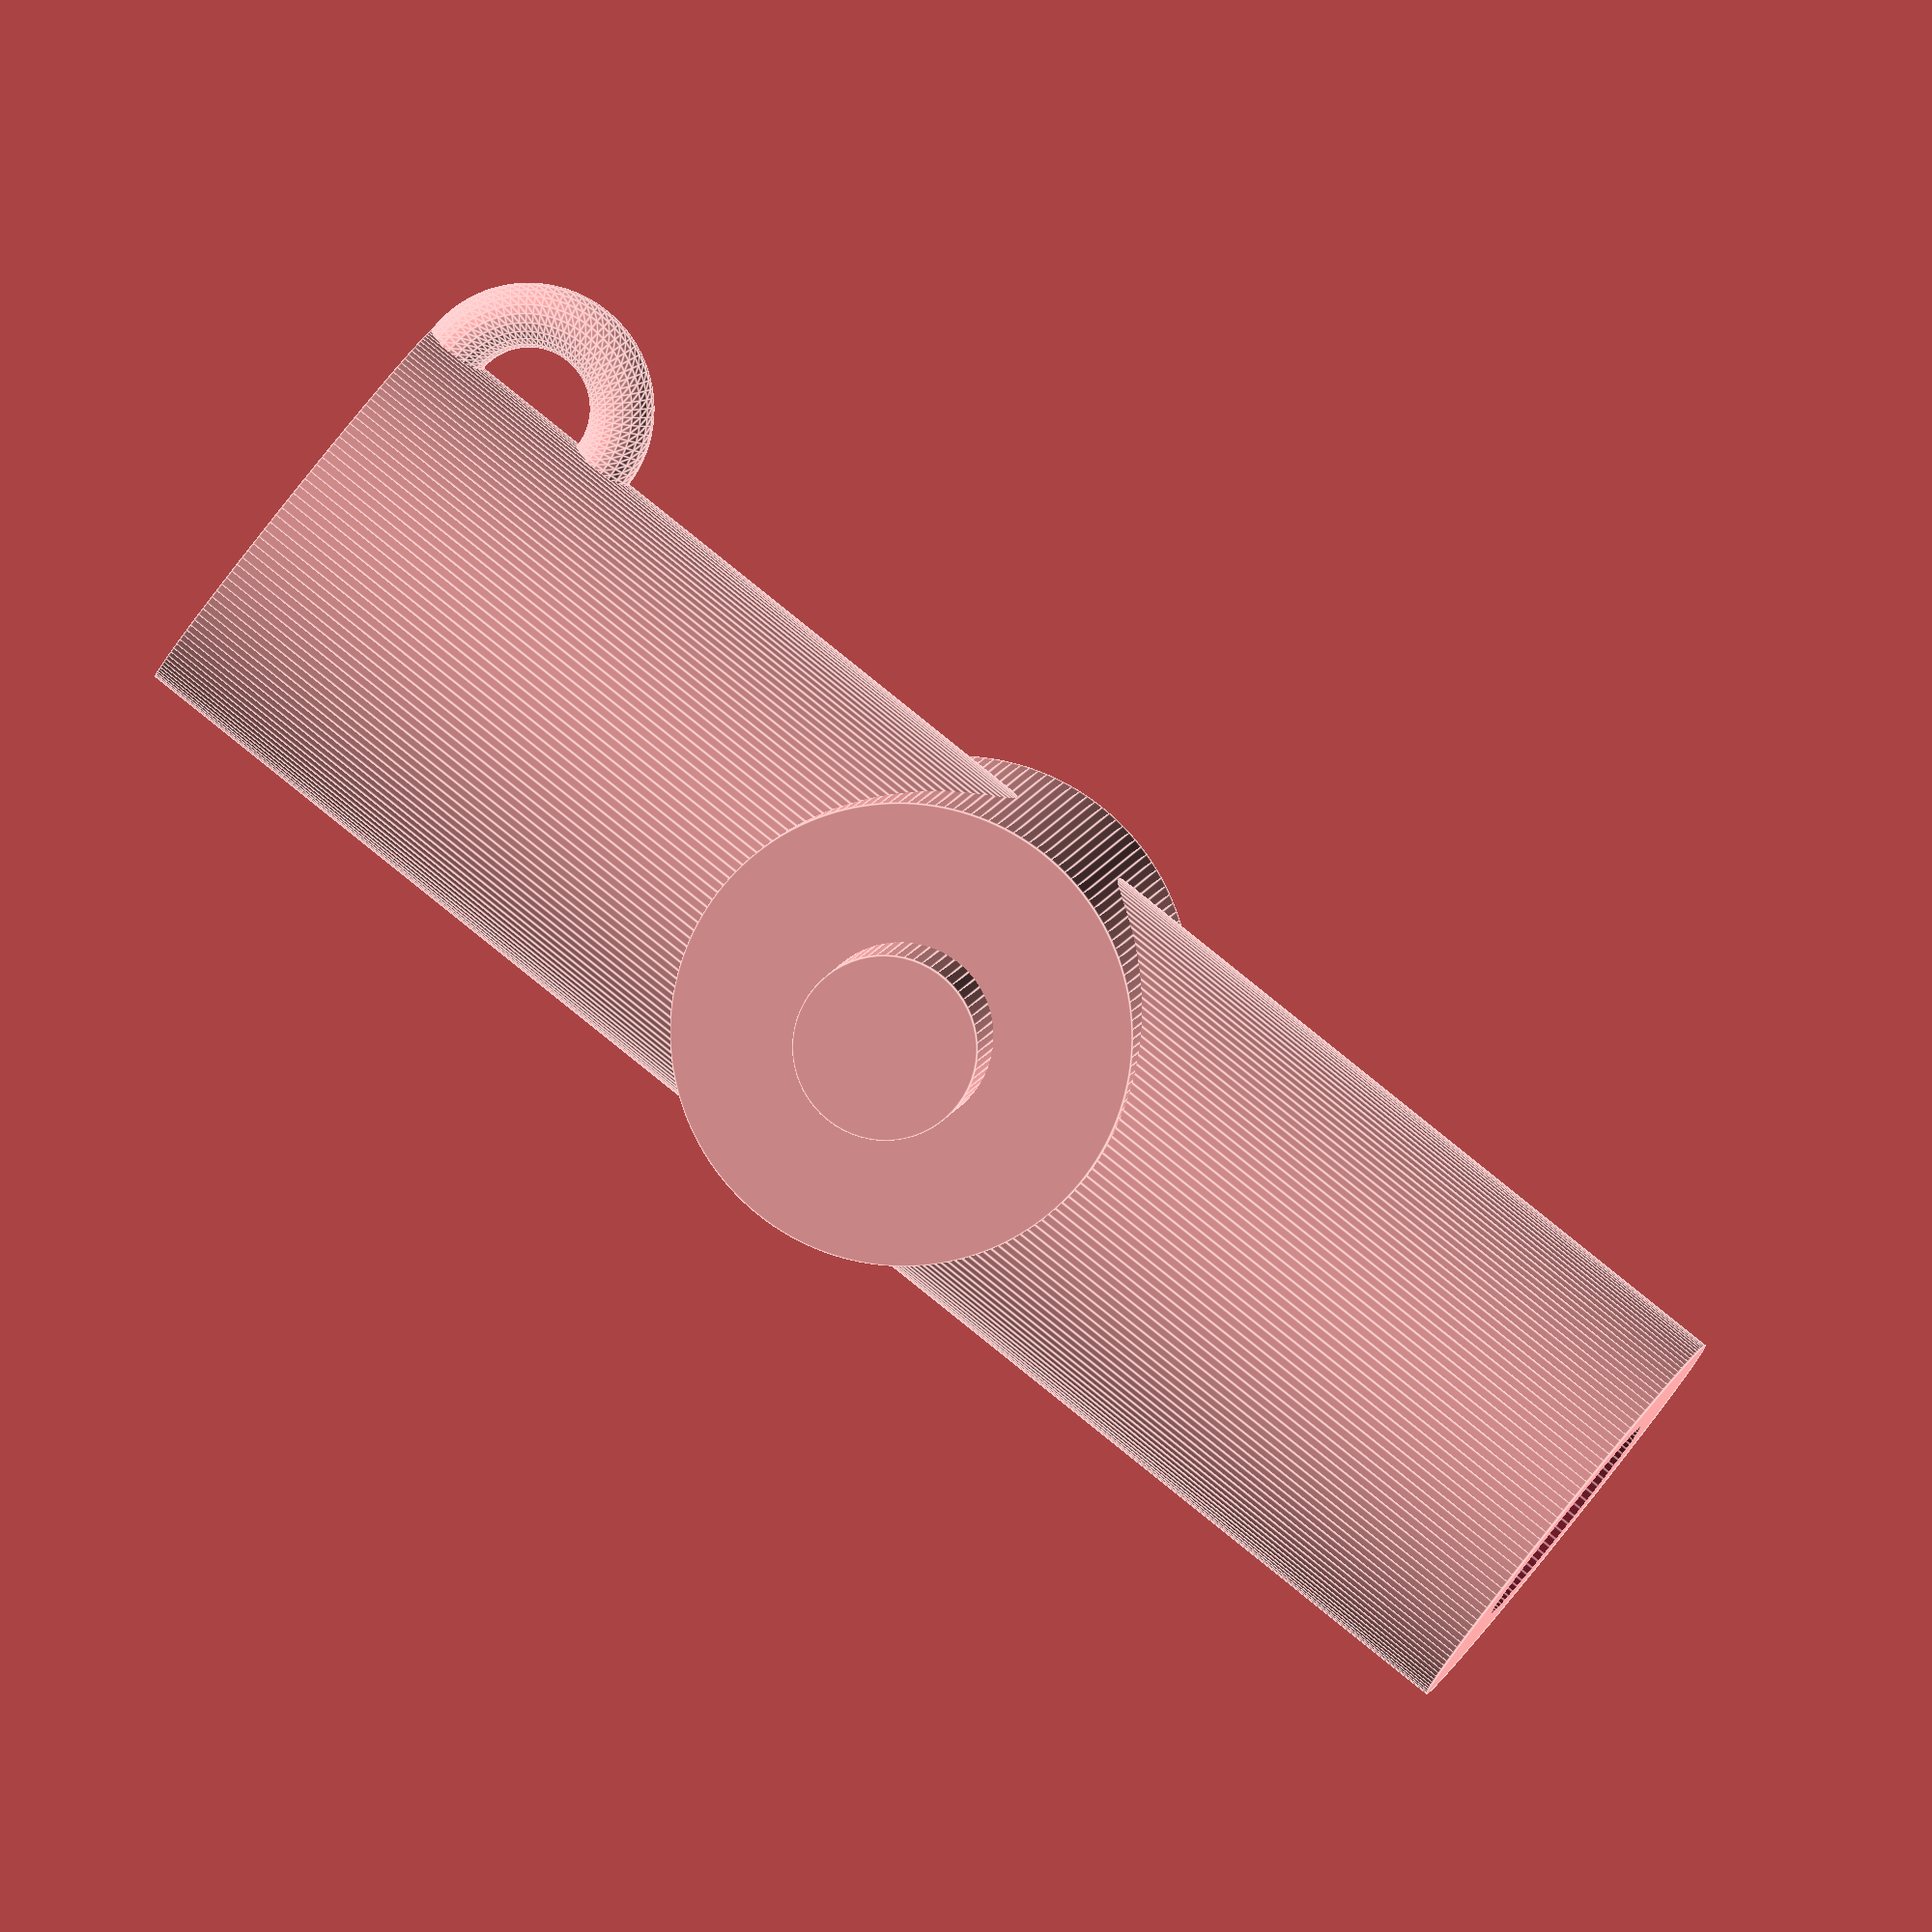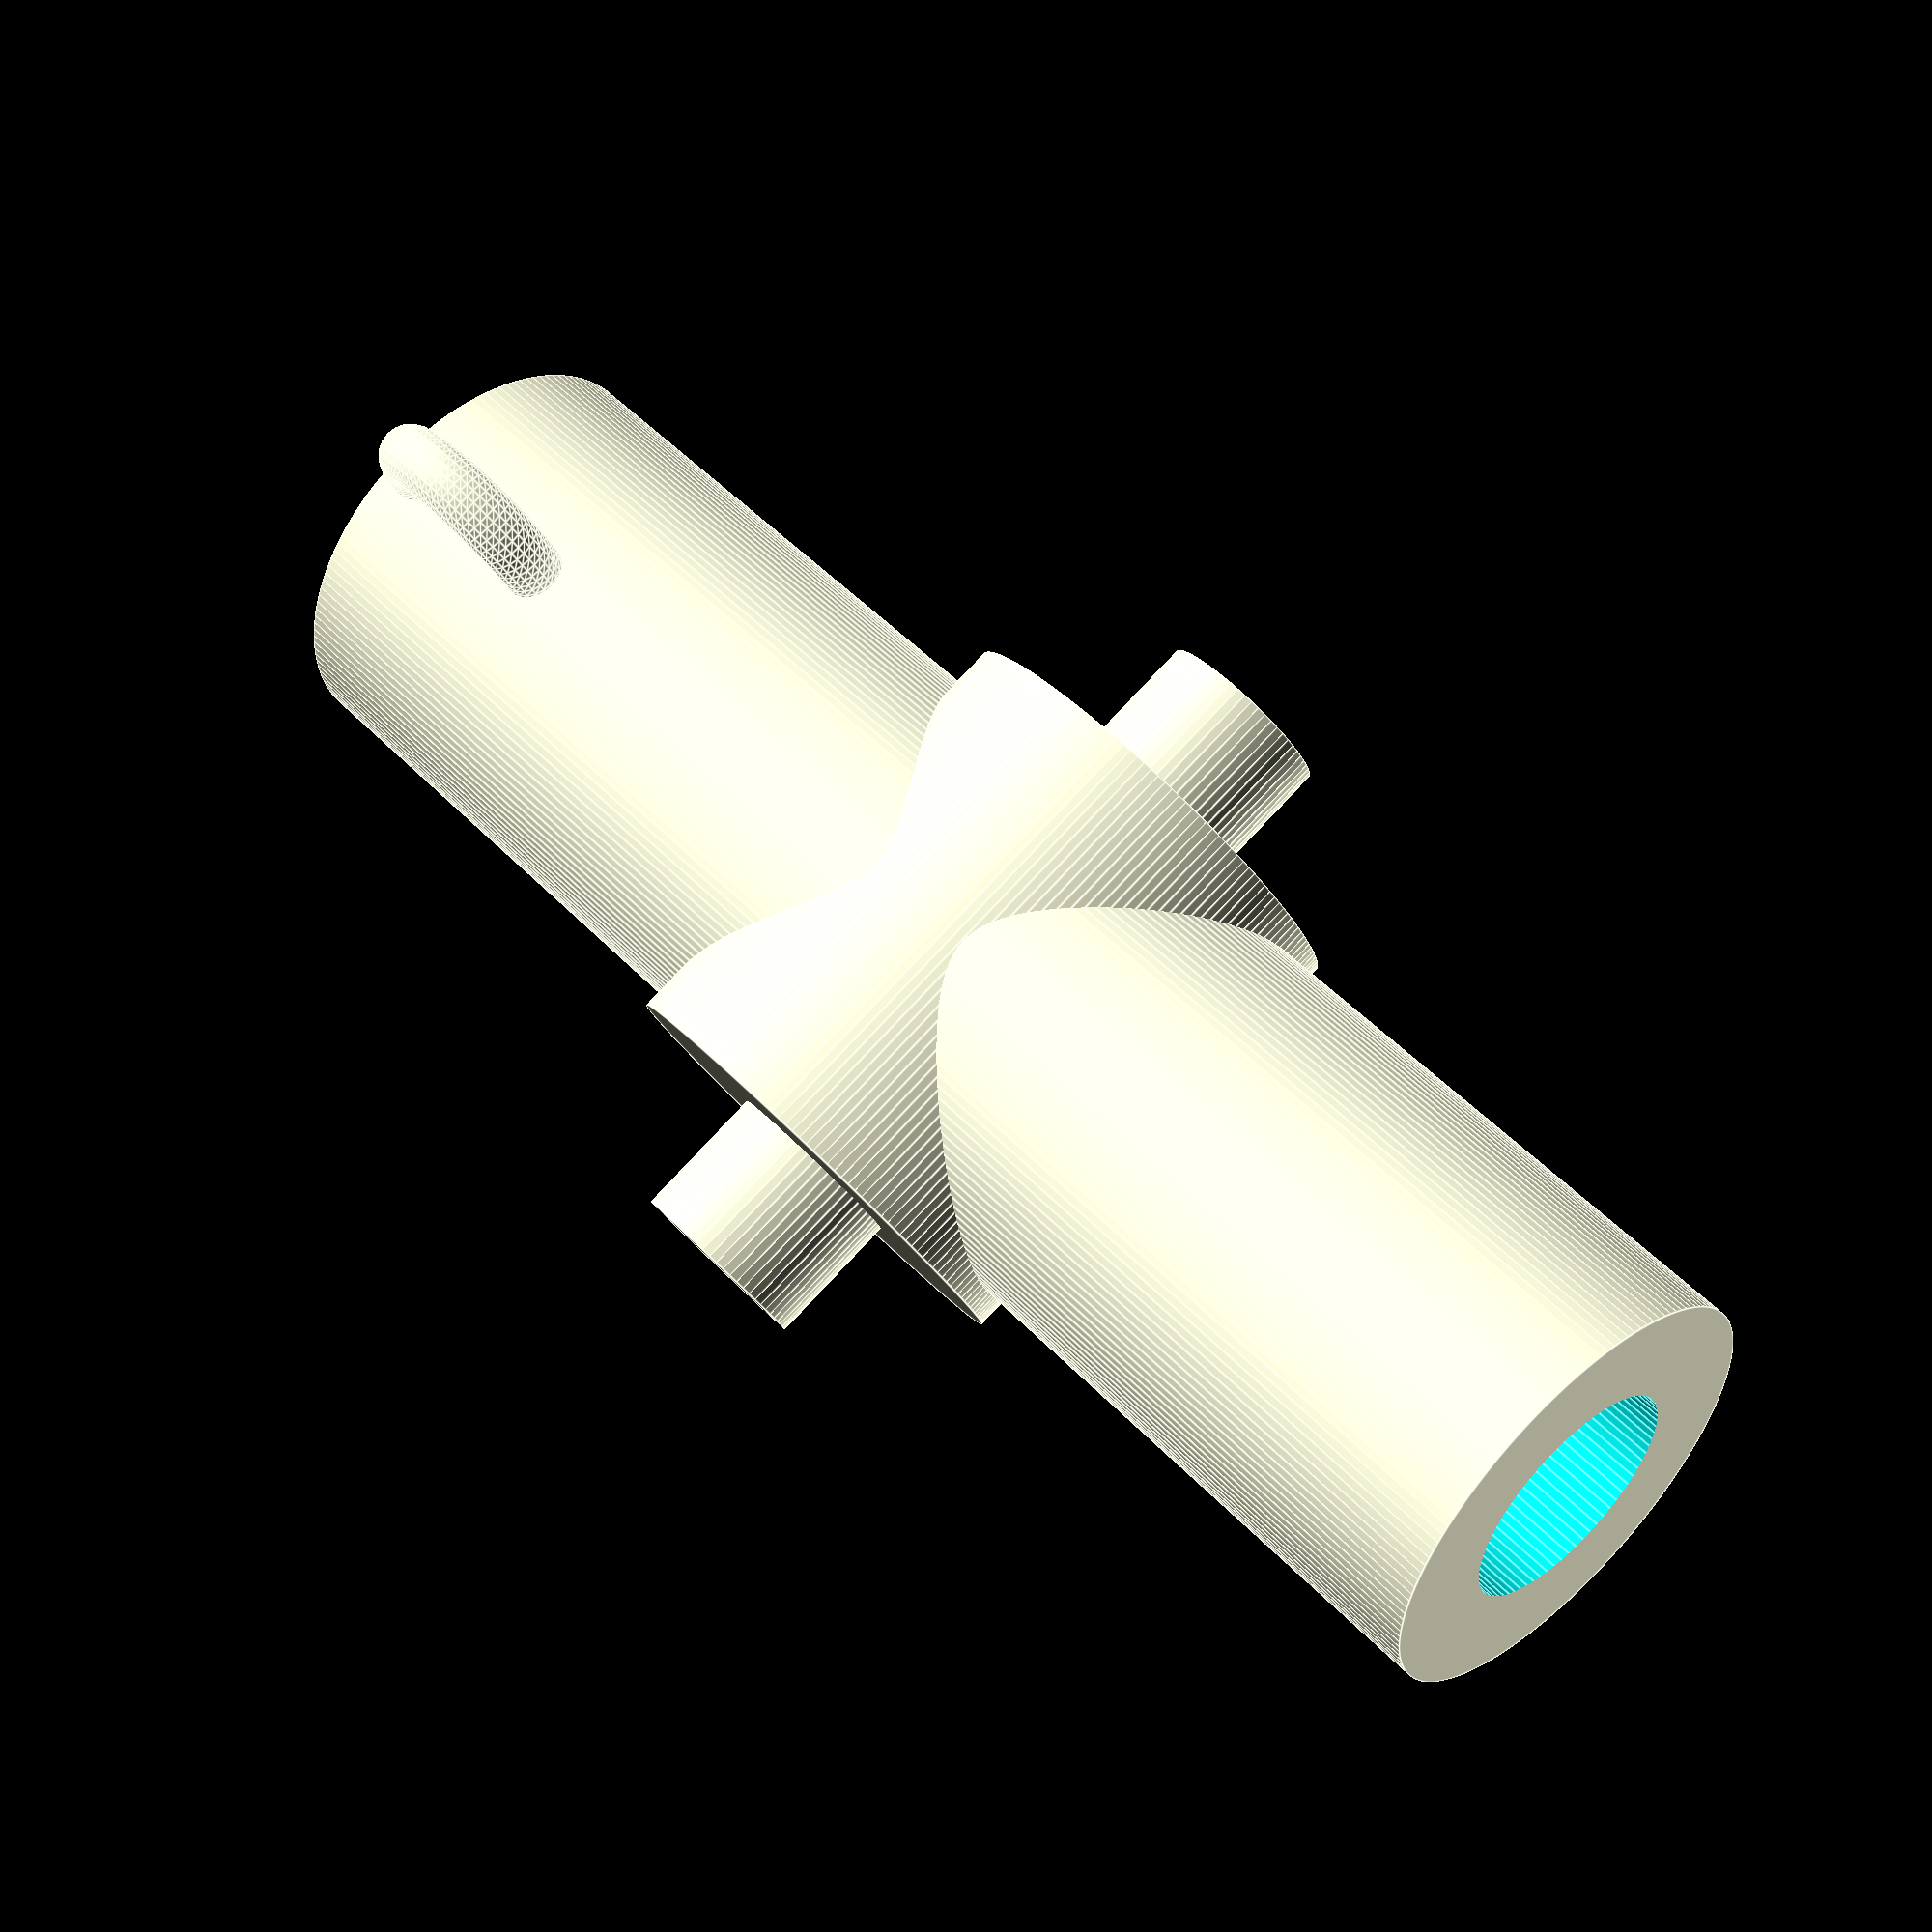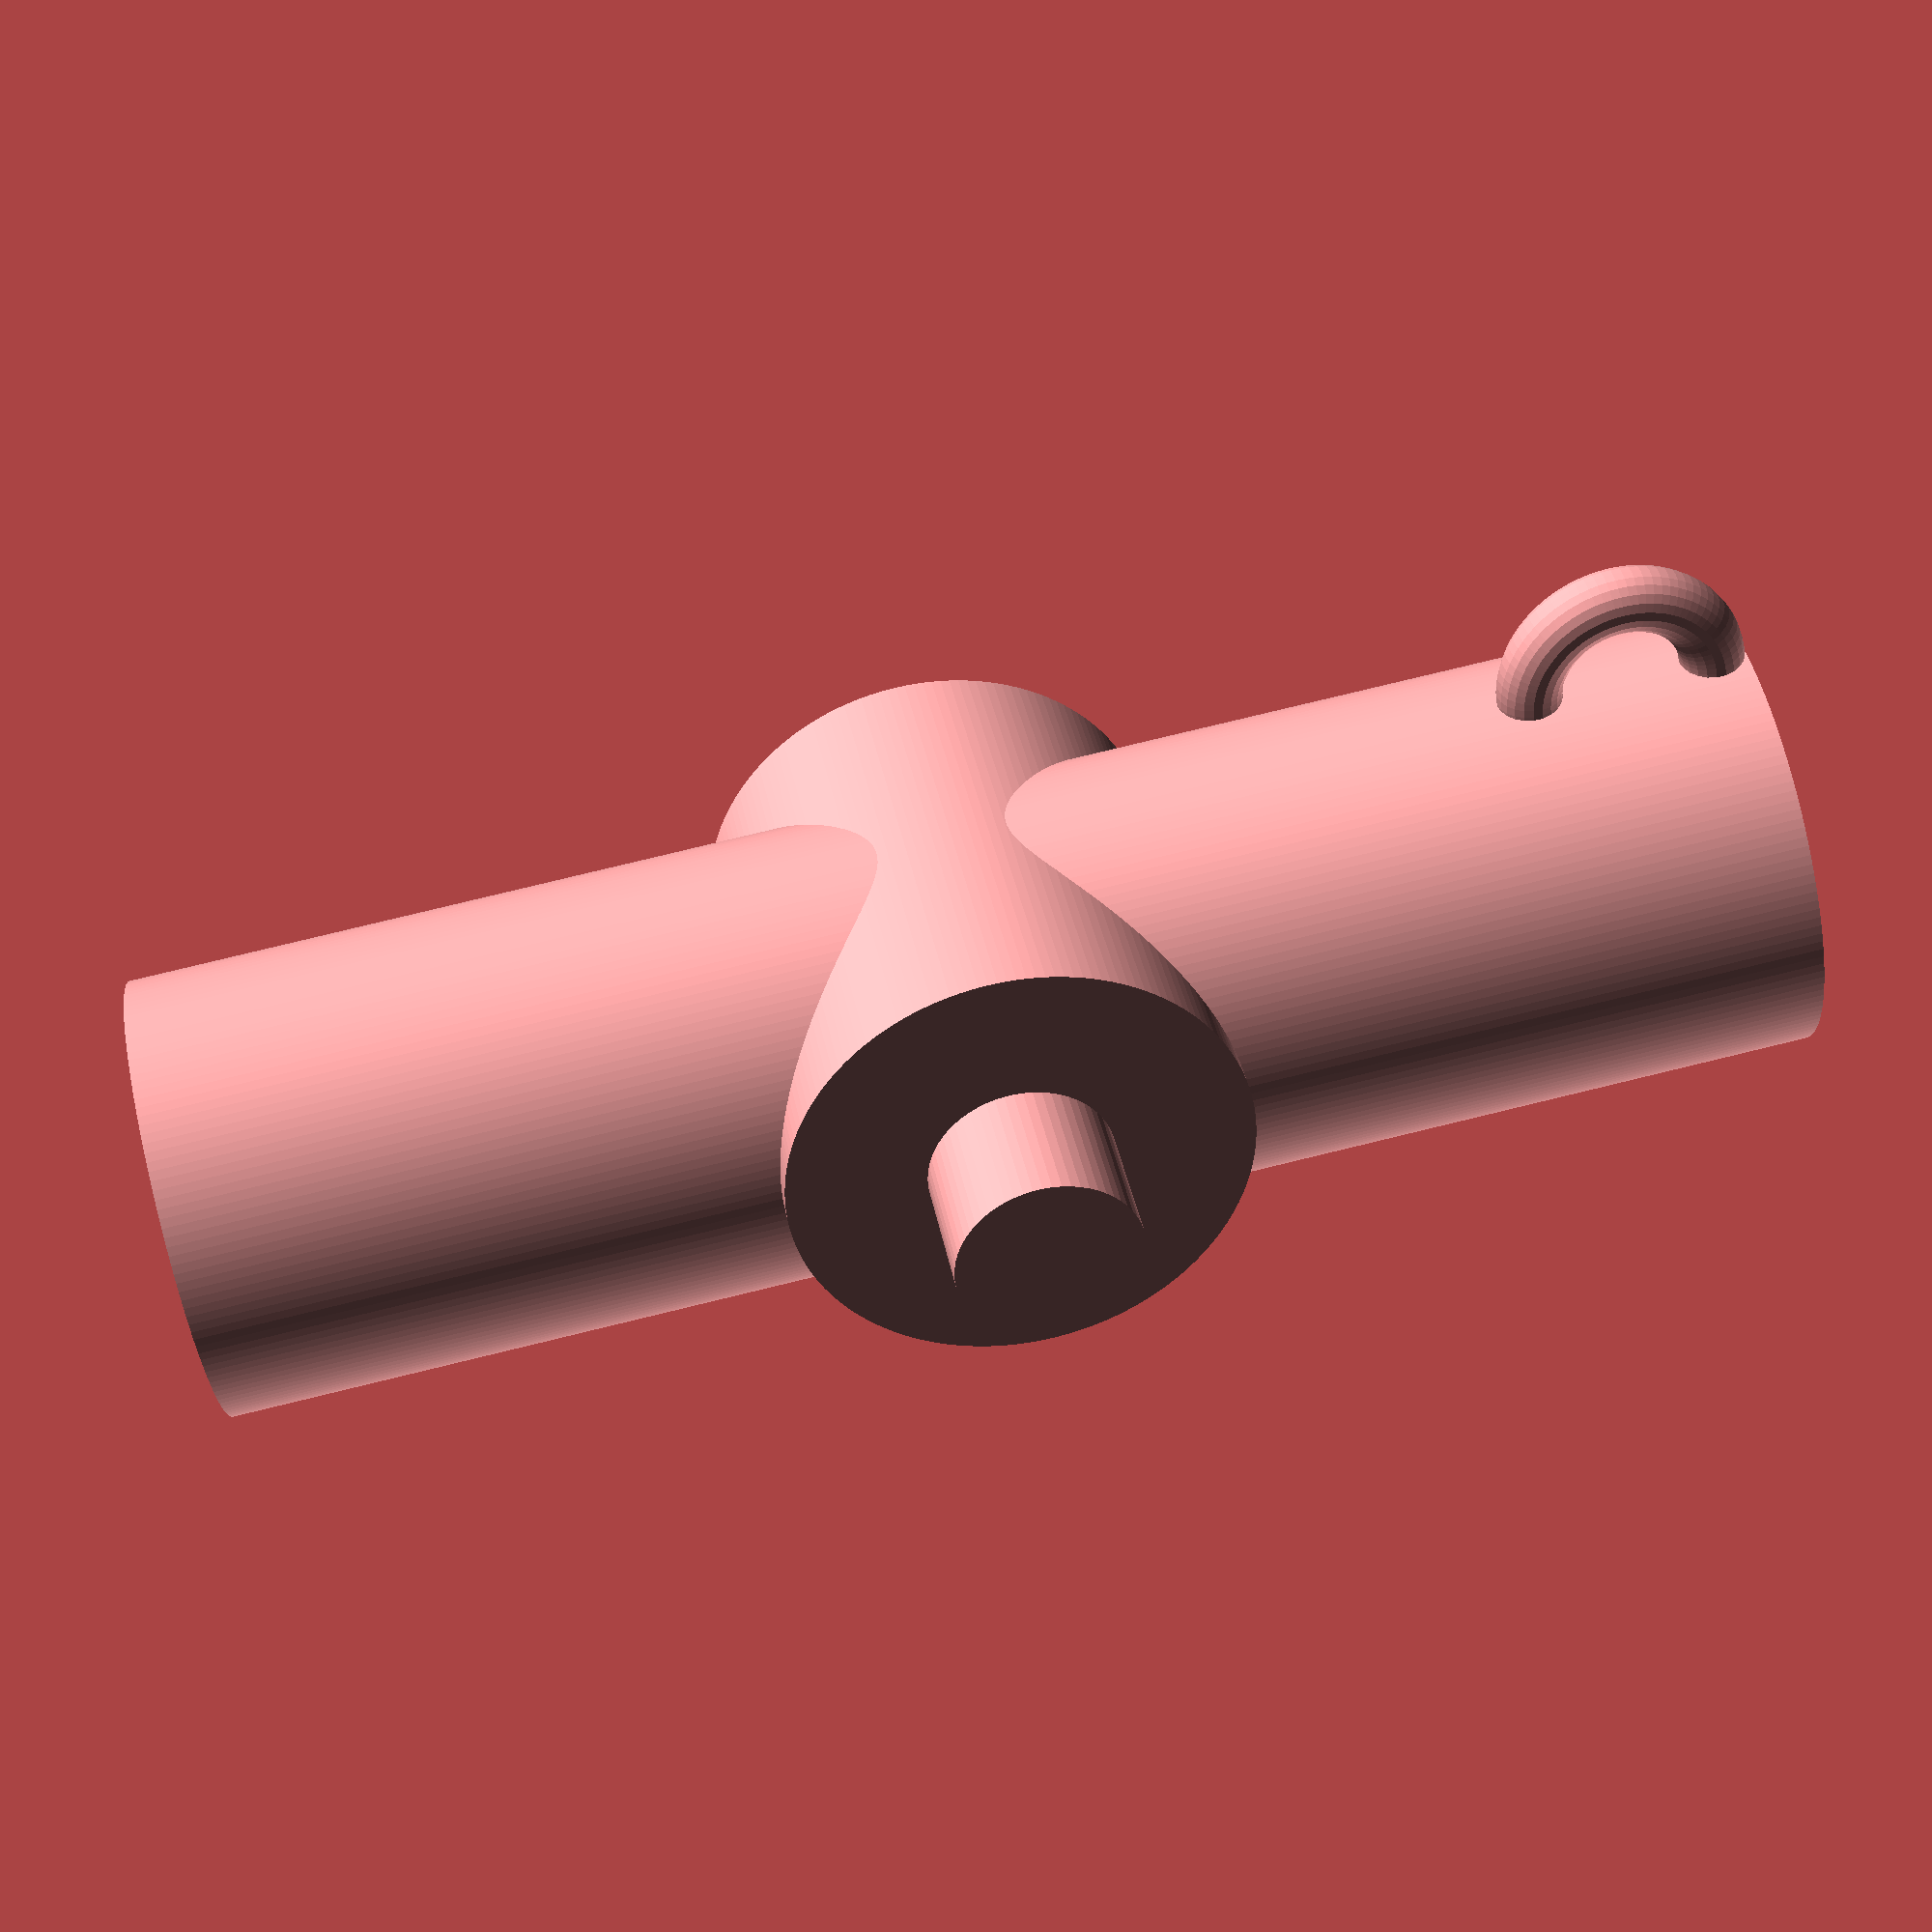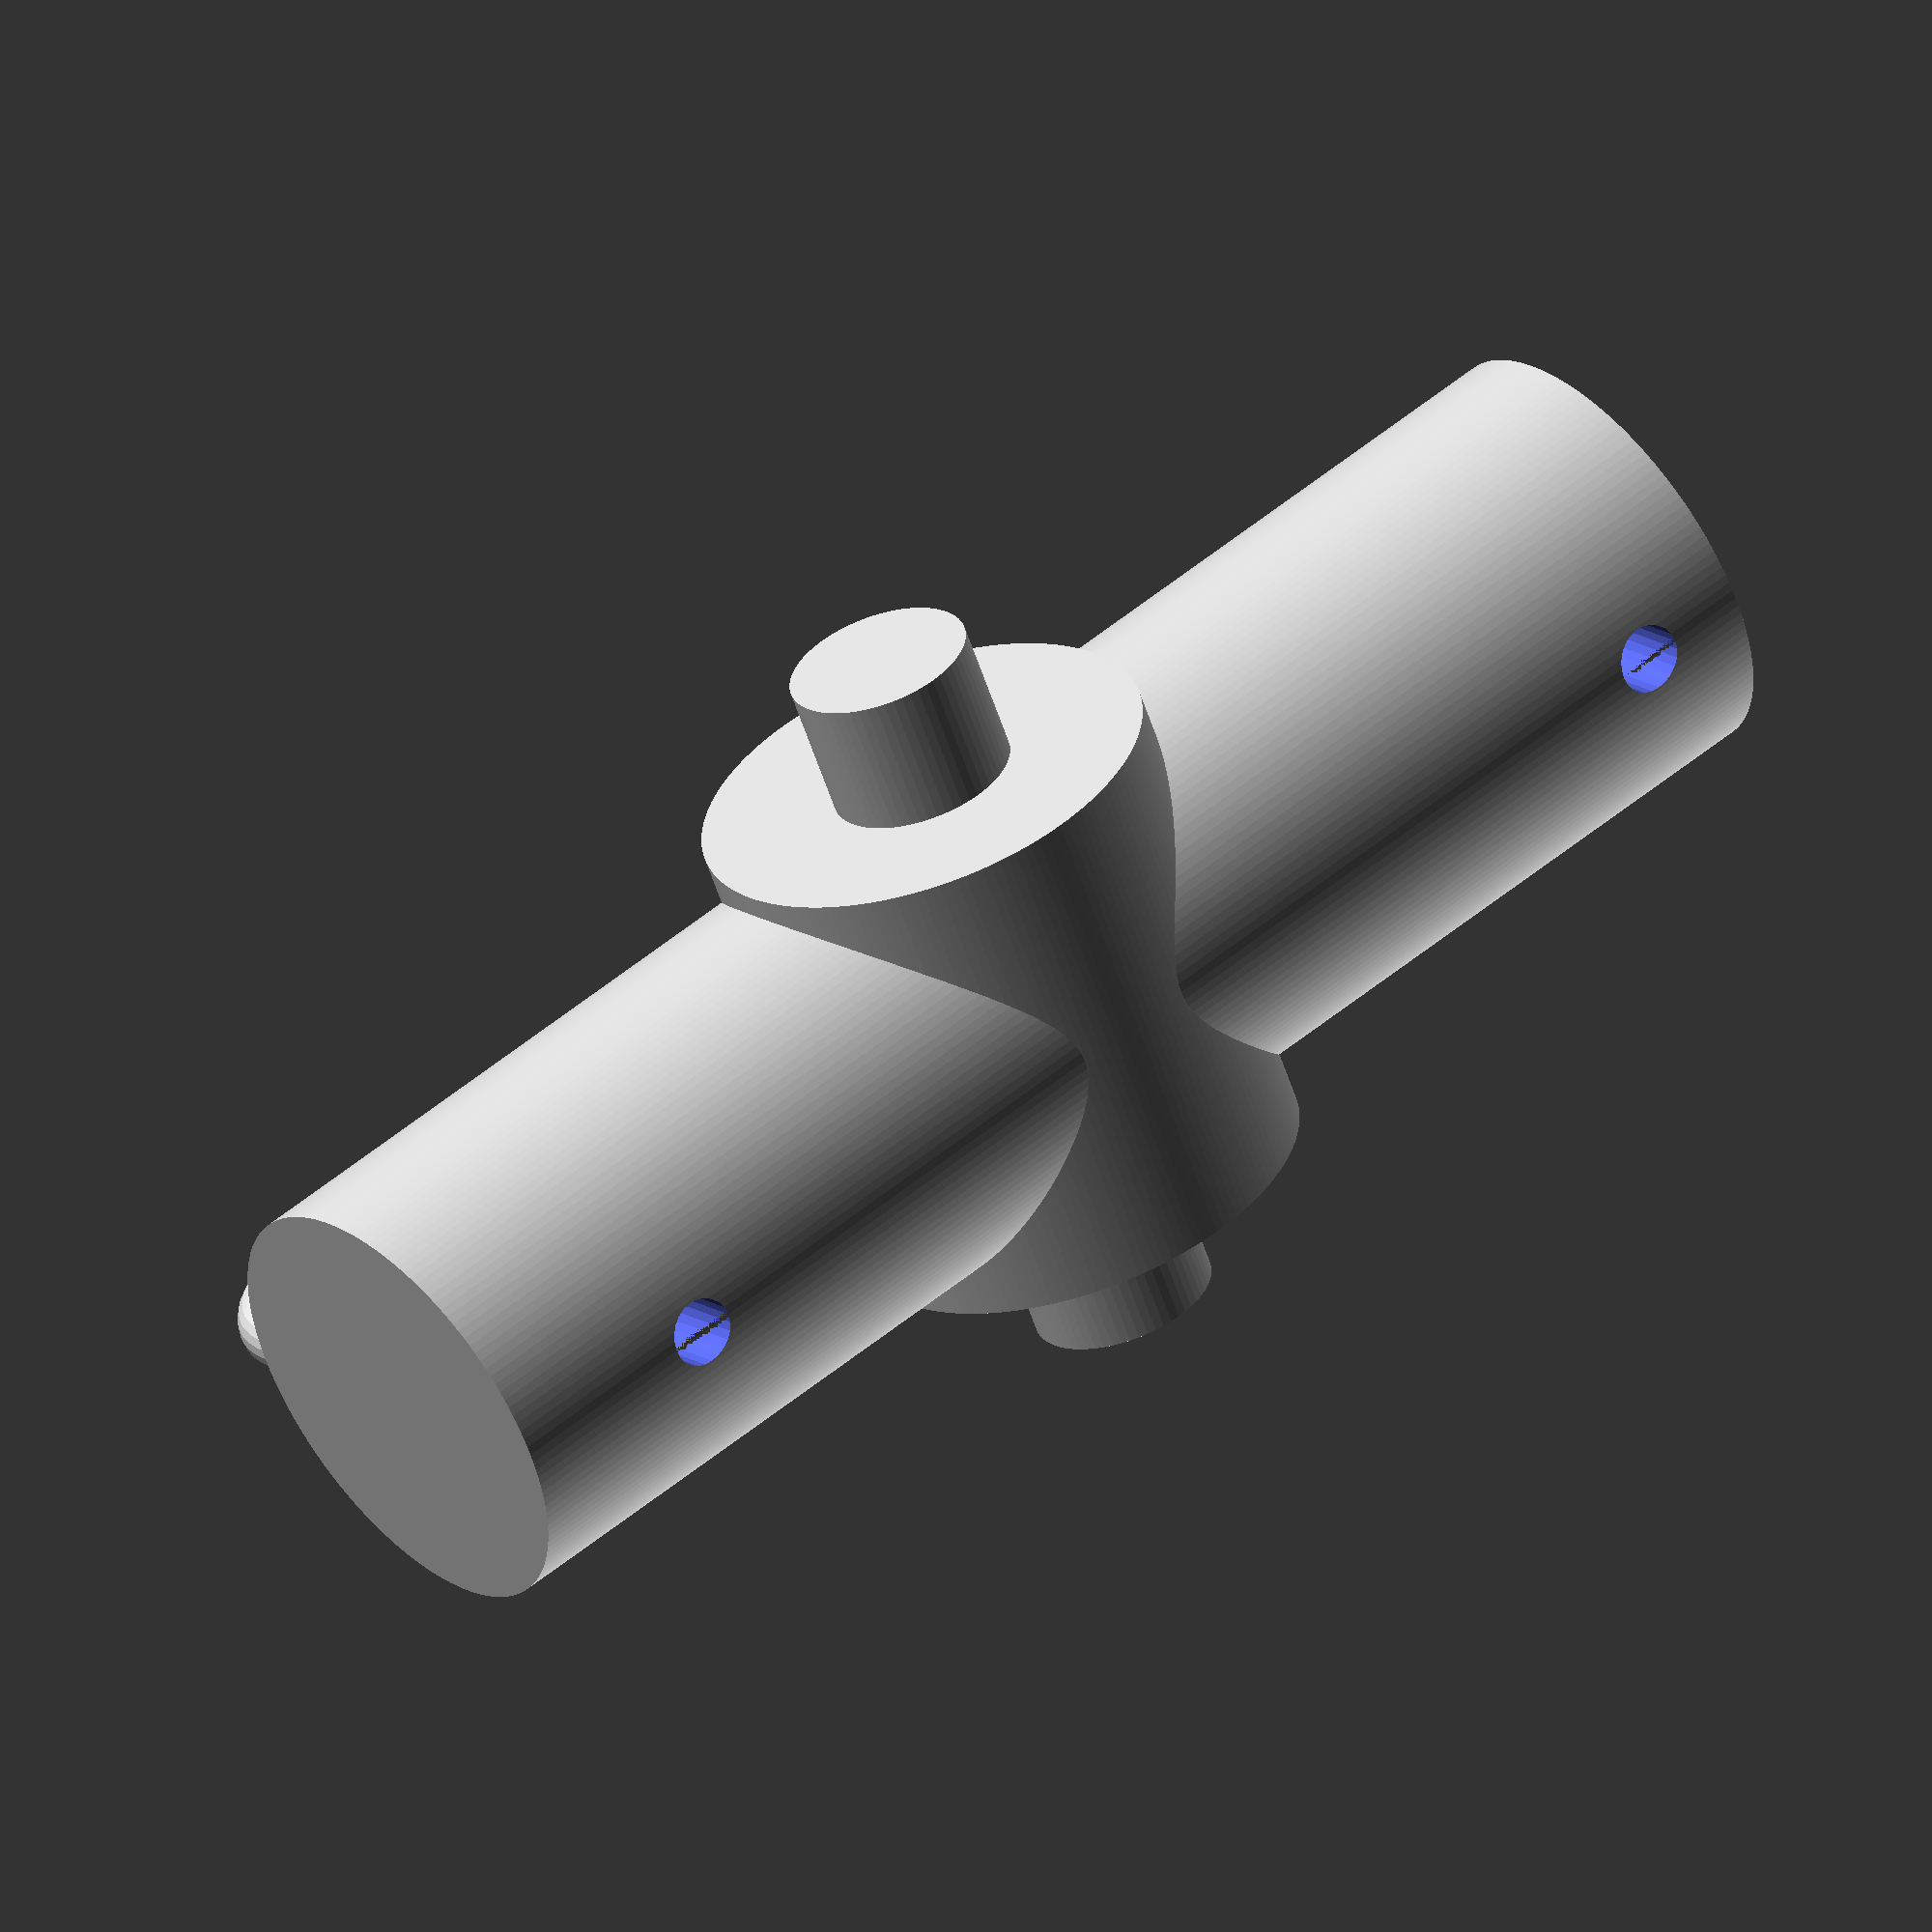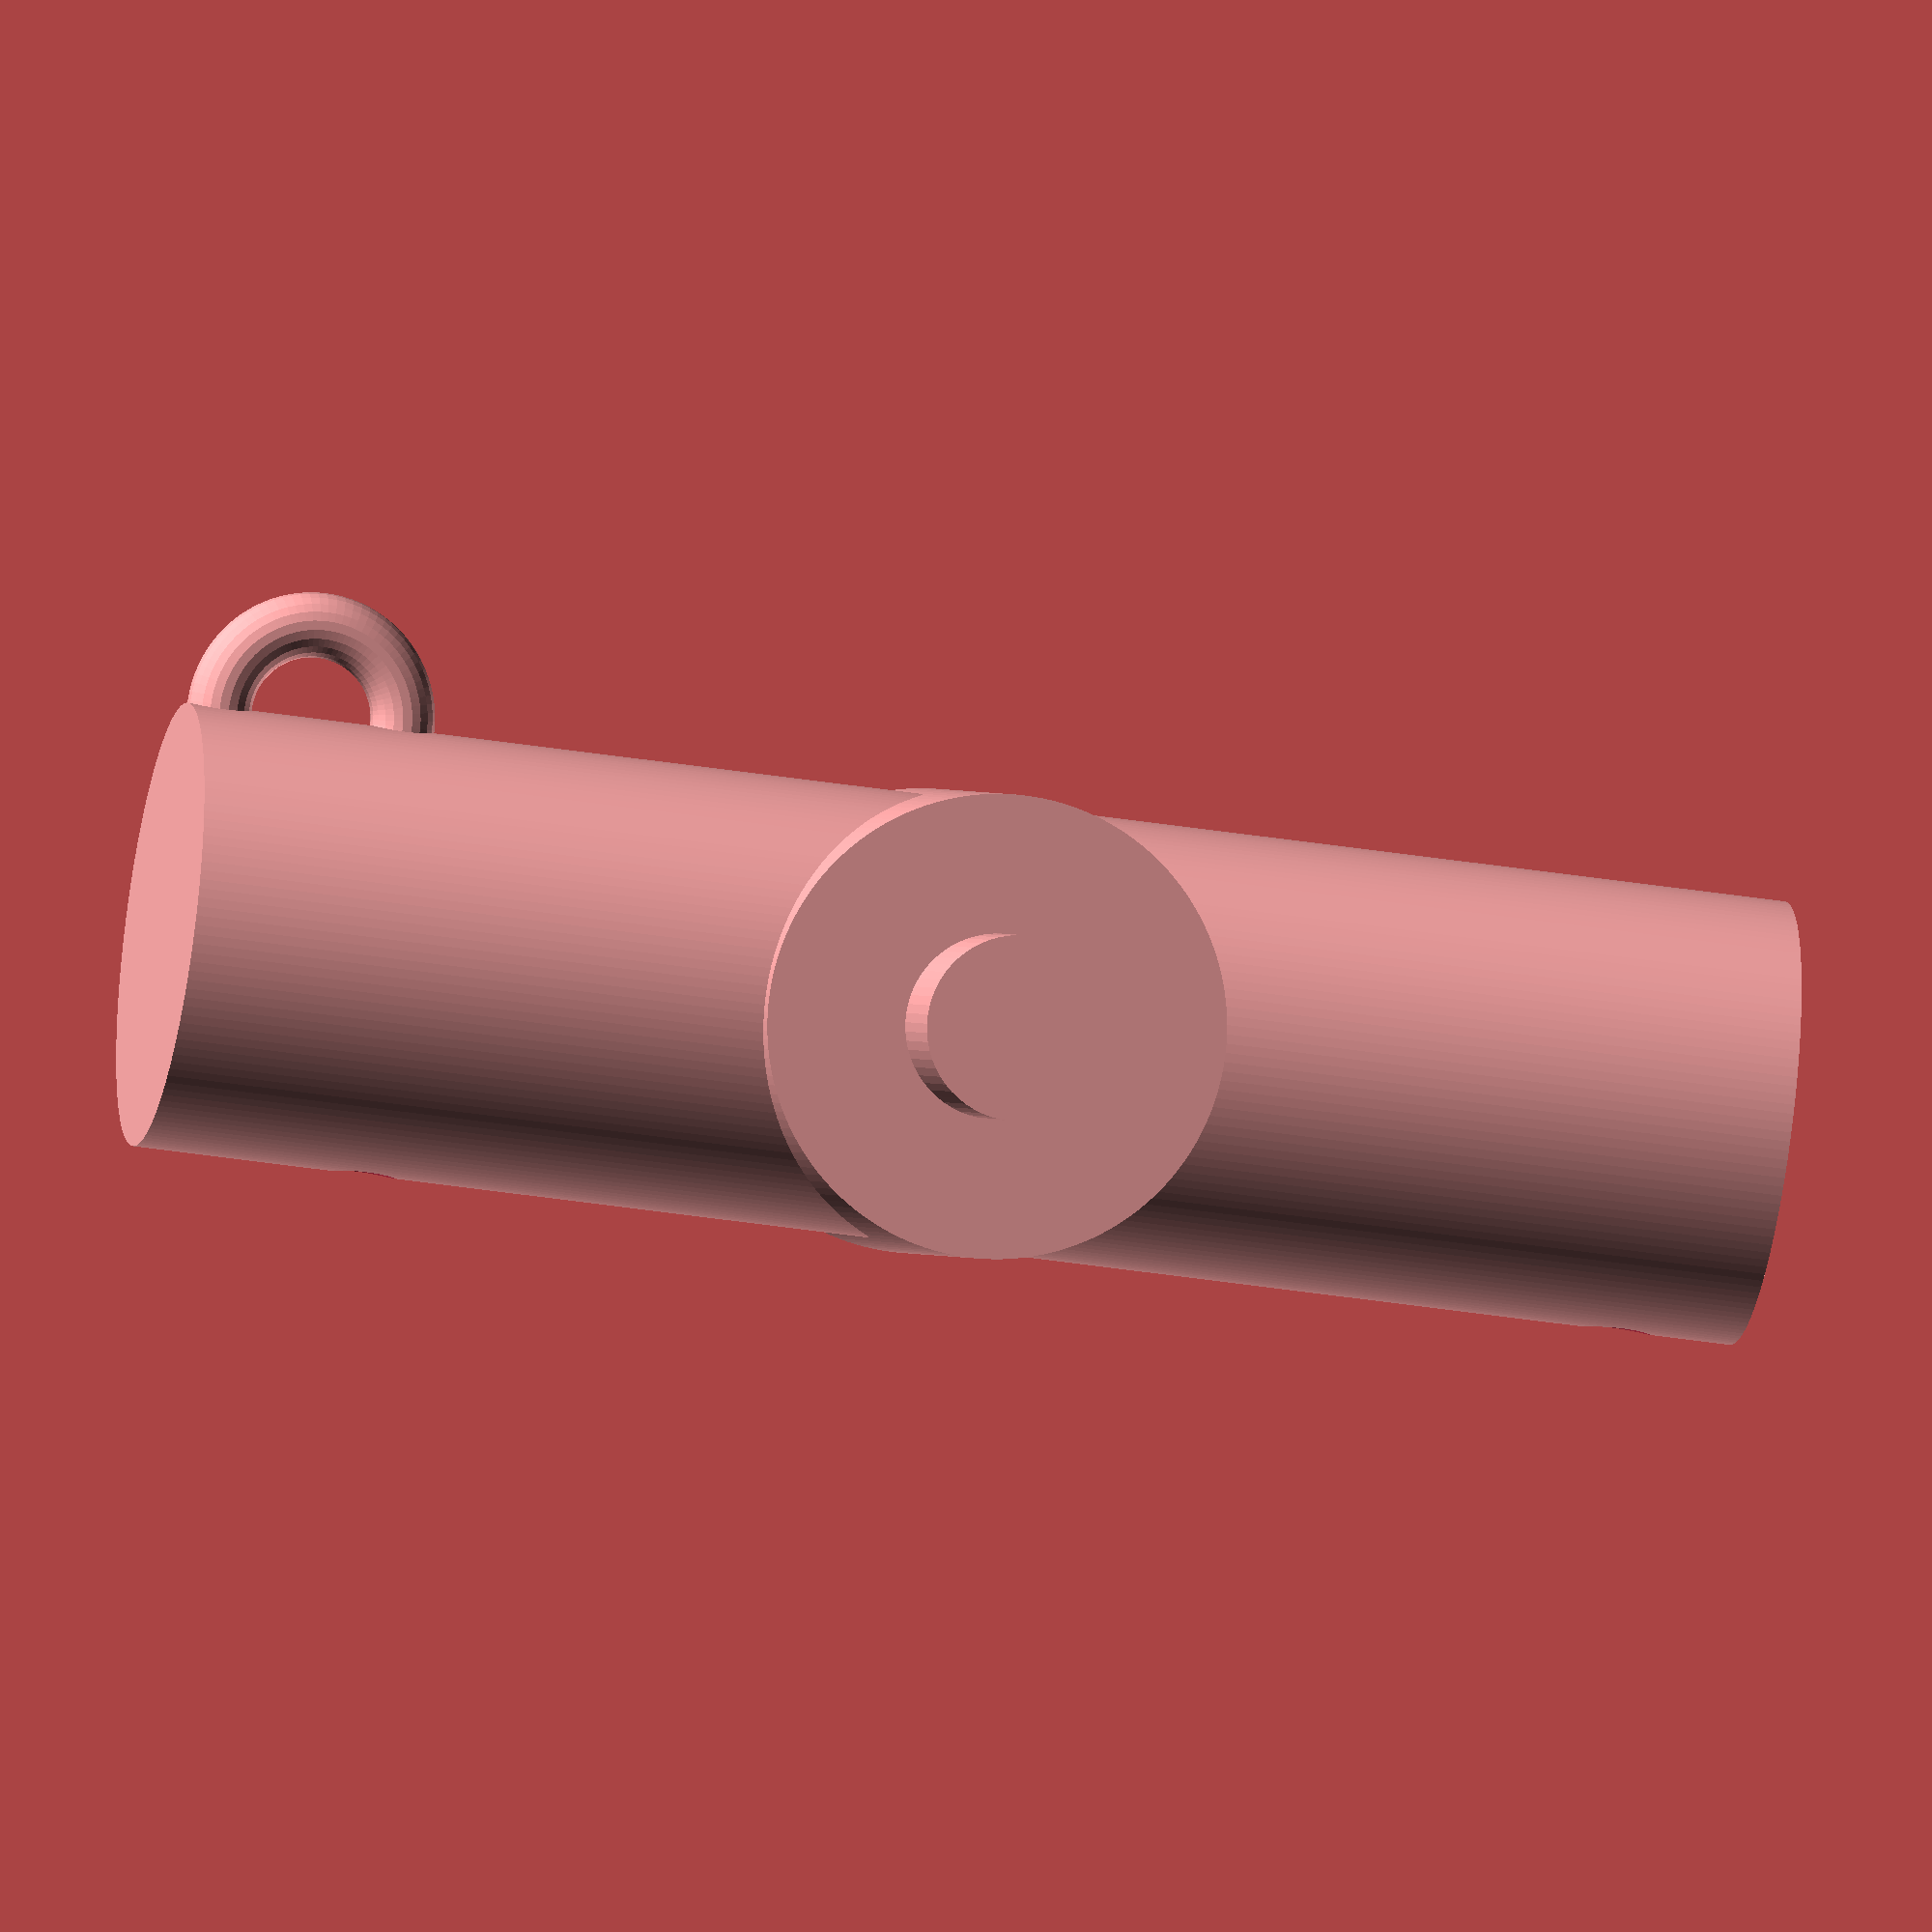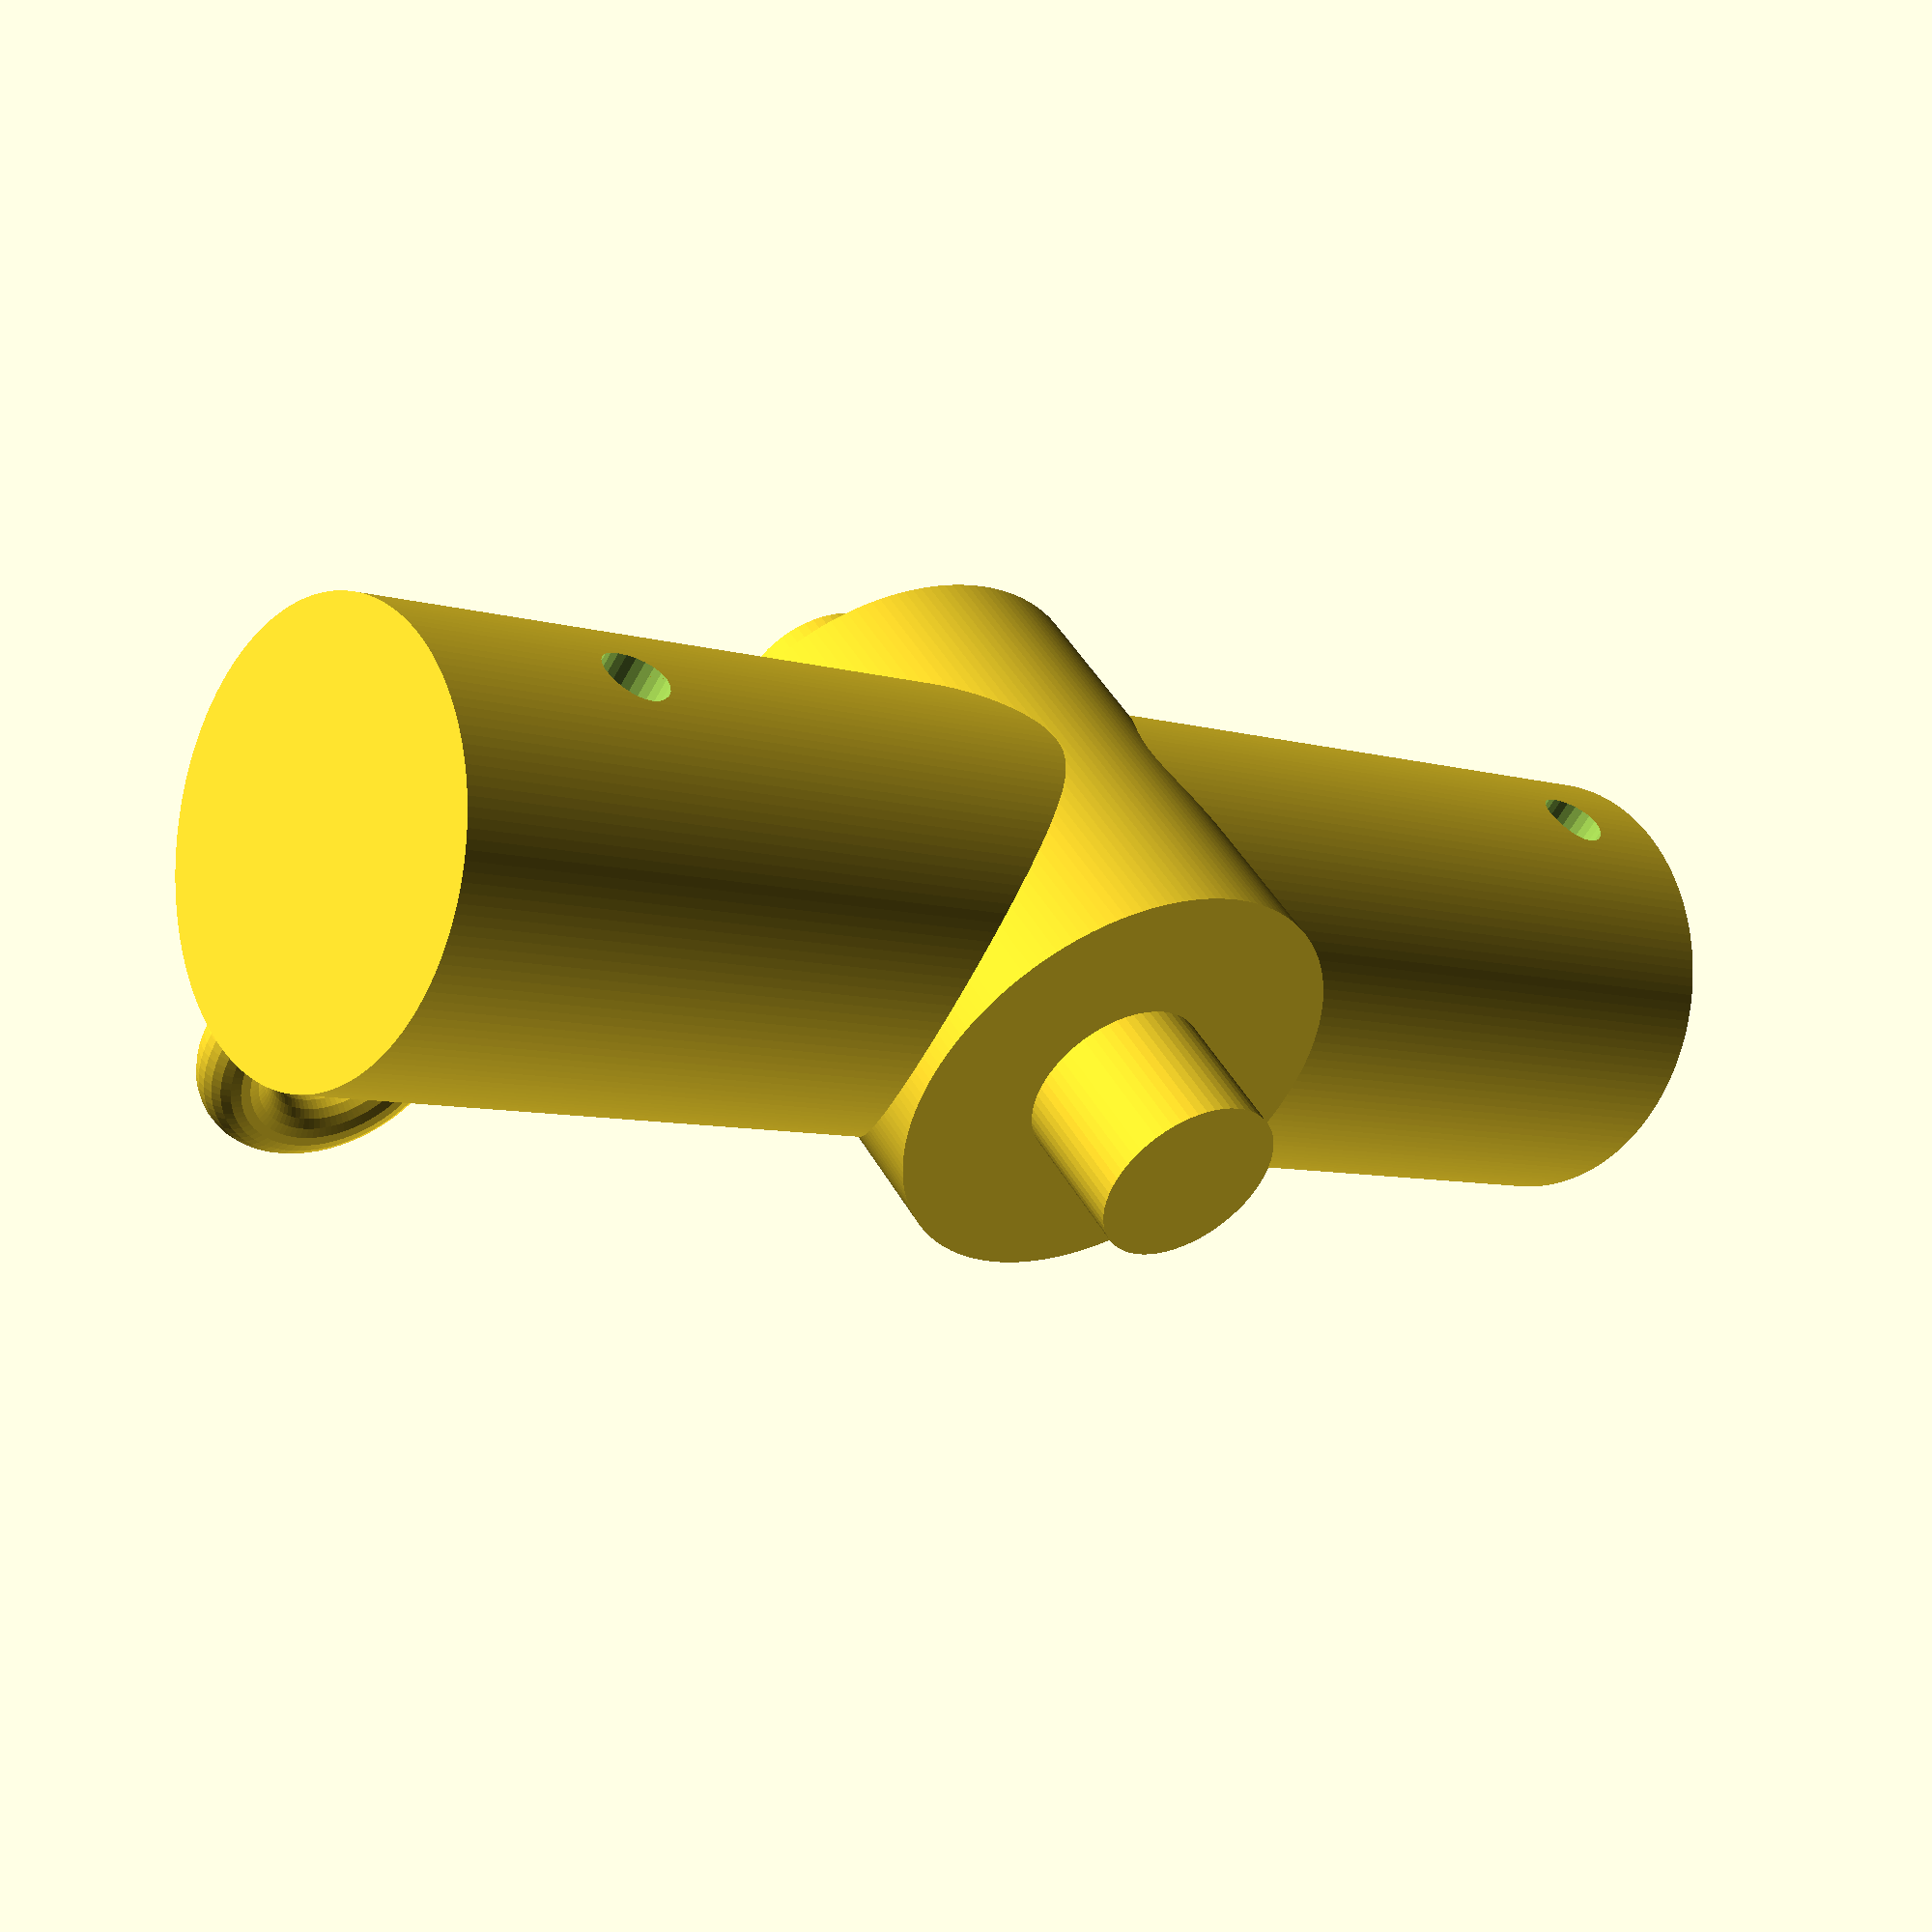
<openscad>
$fa = 1;
$fs = 0.4;
side_wall_length = 90;
mallet_length = 393;
mallet_sphere_radius = 39.6/2;
axel_radius = 4;
side_wall_thickness = 5;
mallet_handle_radius=9.6/2;
side_wall_center_distance = mallet_handle_radius*2+1.5+side_wall_thickness/2;

module mallet() {
    cylinder(h=mallet_length+mallet_sphere_radius, r=mallet_handle_radius);
    translate([0, 0, mallet_length+mallet_sphere_radius])
        sphere(r=mallet_sphere_radius, center=true);
}

module side_wall() {
    difference() {
        cube([side_wall_length, side_wall_length, side_wall_thickness], center=true);
        translate([0, 0, 0])
            cylinder(h=side_wall_thickness+1, r=8, center=true);
             translate([0, 0, side_wall_thickness-1])
            cylinder(h=side_wall_thickness, r=9, center=true);
    }

}

module side_wall_right() {
    difference() {
        side_wall();
        translate([0, 0, -side_wall_thickness-0.1])
            rotate([180, 0, 0])
            screw_holes(side_wall_thickness*2, 3, side_wall_length/2);  // 3mm width holes
    }
}

module side_wall_left() {
    wall_to_wall_distance = side_wall_center_distance*2-side_wall_thickness/2;
    side_wall();
    difference() {
        union() {
            translate([-20, -(mallet_handle_radius*2+5)-1, wall_to_wall_distance/+2])//The -1 give some space for the felt stopper
                cube([10,10,wall_to_wall_distance],center=true);
            translate([0, -side_wall_length/2+5, wall_to_wall_distance/2])
                cube([10,10,wall_to_wall_distance],center=true);
            translate([-side_wall_length/2, -side_wall_length/2, 0])
                union() {
                    cube([side_wall_thickness, side_wall_length, wall_to_wall_distance]);
                    translate([side_wall_thickness+2, 10, wall_to_wall_distance/2+side_wall_thickness/4])
                        union(){
                        cube([10,5,5],center= true);    
                        translate([4,-2.5,0])
                            cube([5,10,5],center=true);
                        
                        }
                };
            translate([-side_wall_length/2, side_wall_length/2, 0])
                rotate([0, 0, -90])
                cube([side_wall_thickness, side_wall_length, wall_to_wall_distance]);
           
        }
        translate([0, 0, wall_to_wall_distance])
            screw_holes(6, 3, side_wall_length/2);  // 6mm deep 3mm width holes
    }
}

module mallet_car() {
    difference() {
        union() {
            cylinder(h=70, r=mallet_handle_radius*2, center=true);
            rotate([90, 0, 0])
                cylinder(h=2*(mallet_handle_radius*2+side_wall_thickness+2), r=axel_radius, center=true);
            rotate([90, 0, 0])
                cylinder(h=2*(mallet_handle_radius*2+1), r=5*2, center=true);
            translate([-mallet_handle_radius*2, 0, -29.6])
                rotate([90, 0, 0])
                rubber_attachment();
        }
        translate([mallet_handle_radius, 0, 30])
            rotate([0, 90, 0])
                cylinder(h=mallet_handle_radius*2, r=3/2,center = true);
        translate([mallet_handle_radius, 0, -25])
            rotate([0, 90, 0])
                cylinder(h=mallet_handle_radius*2, r=3/2,center = true);
        
        translate([0, 0, -30])
            scale(1.07)
            mallet();
    }
    
}

module rubber_attachment() {
    rotate_extrude(angle=360) {
        translate([4, 0, 0])
            circle(r=1.4);
    }
}

module mallet_holder() {
    translate([0, side_wall_center_distance, 0])
        rotate([90, 0, 0])
        side_wall_right();

    translate([0, -side_wall_center_distance, 0])
        rotate([-90, 0, 0])
        side_wall_left();

    rotate([0, 90, 0])
        mallet_car();
}

module screw_holes(depth, width, corners) {
    posVal = corners - side_wall_thickness / 2;
    translate([0, 0, -depth+0.001]) {
        translate([-posVal, -posVal, 0])
            cylinder(h=depth, r=width/2);
        translate([-posVal, posVal, 0])
            cylinder(h=depth, r=width/2);
        translate([posVal, posVal, 0])
            cylinder(h=depth, r=width/2);
        translate([-20, -(mallet_handle_radius*2+5)-1, 0])
            cylinder(h=depth, r=width/2);
        translate([0, -side_wall_length/2+5, 0])
            cylinder(h=depth, r=width/2);
    }
}

//mallet_holder();
// translate([100, 100, 0])
 //    side_wall_left();
 //    side_wall_right();
//translate([0, 100, 0])
 mallet_car();
// side_wall_left();
 //side_wall_right();

</openscad>
<views>
elev=93.0 azim=349.1 roll=231.3 proj=o view=edges
elev=308.5 azim=67.8 roll=317.9 proj=p view=edges
elev=102.7 azim=231.9 roll=103.7 proj=p view=wireframe
elev=128.6 azim=28.2 roll=312.3 proj=o view=wireframe
elev=38.1 azim=51.8 roll=258.6 proj=o view=wireframe
elev=186.8 azim=44.7 roll=312.4 proj=p view=solid
</views>
